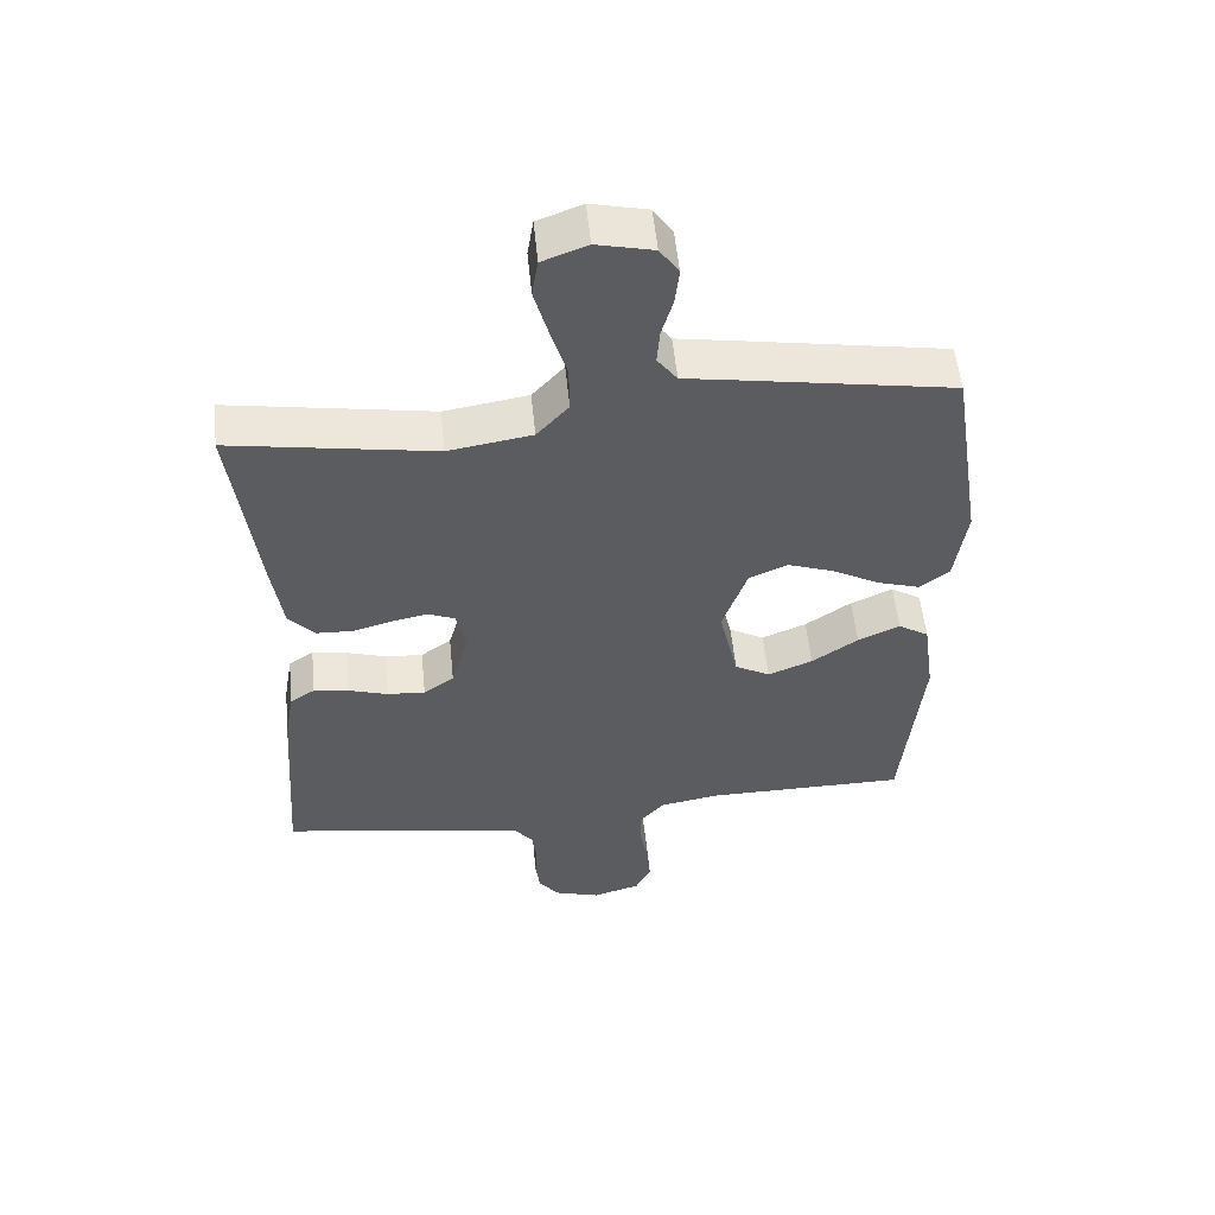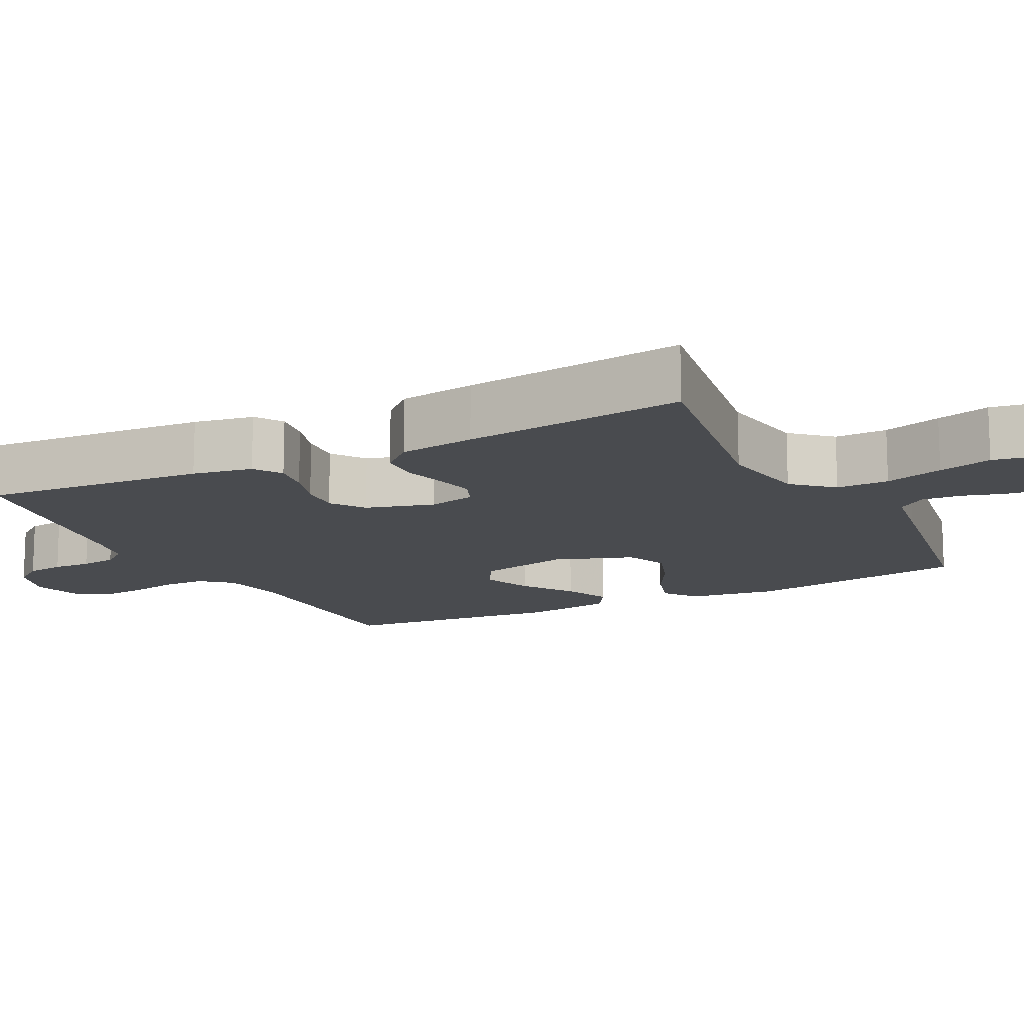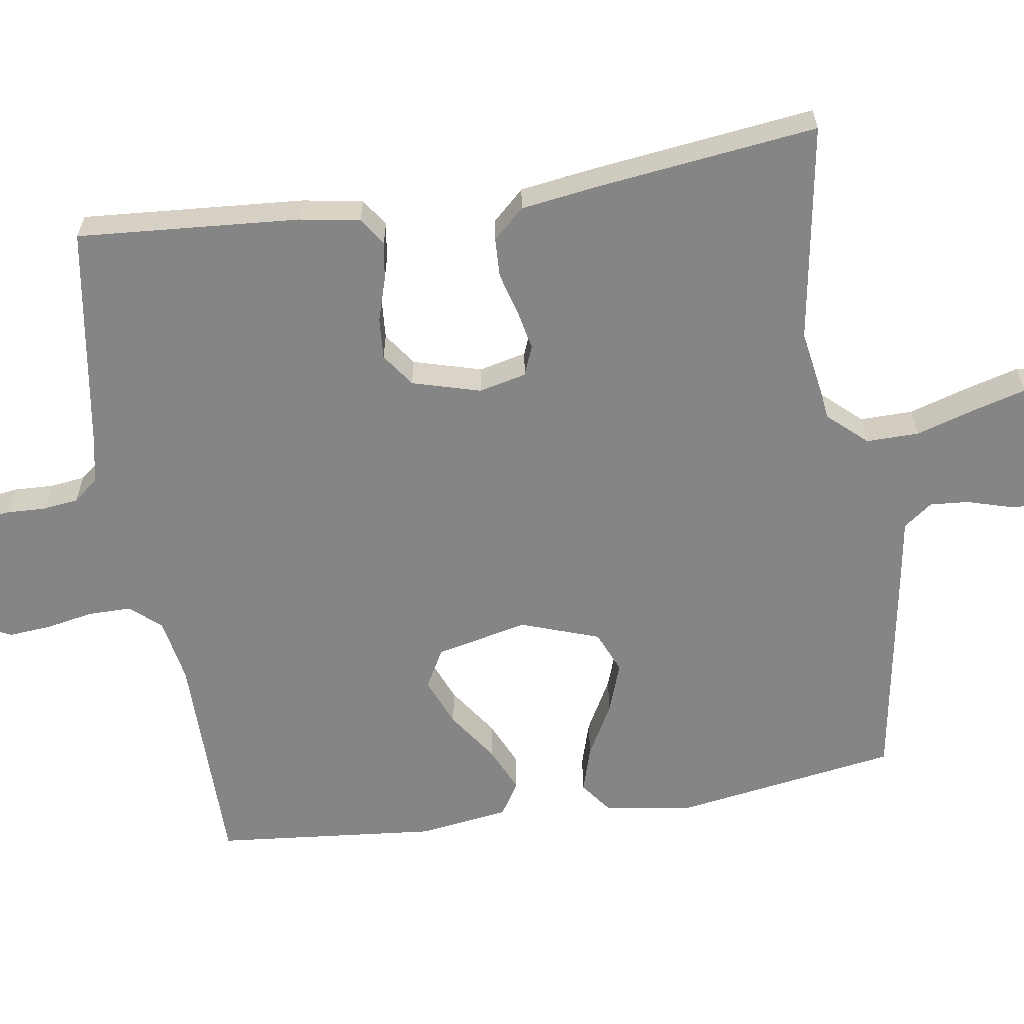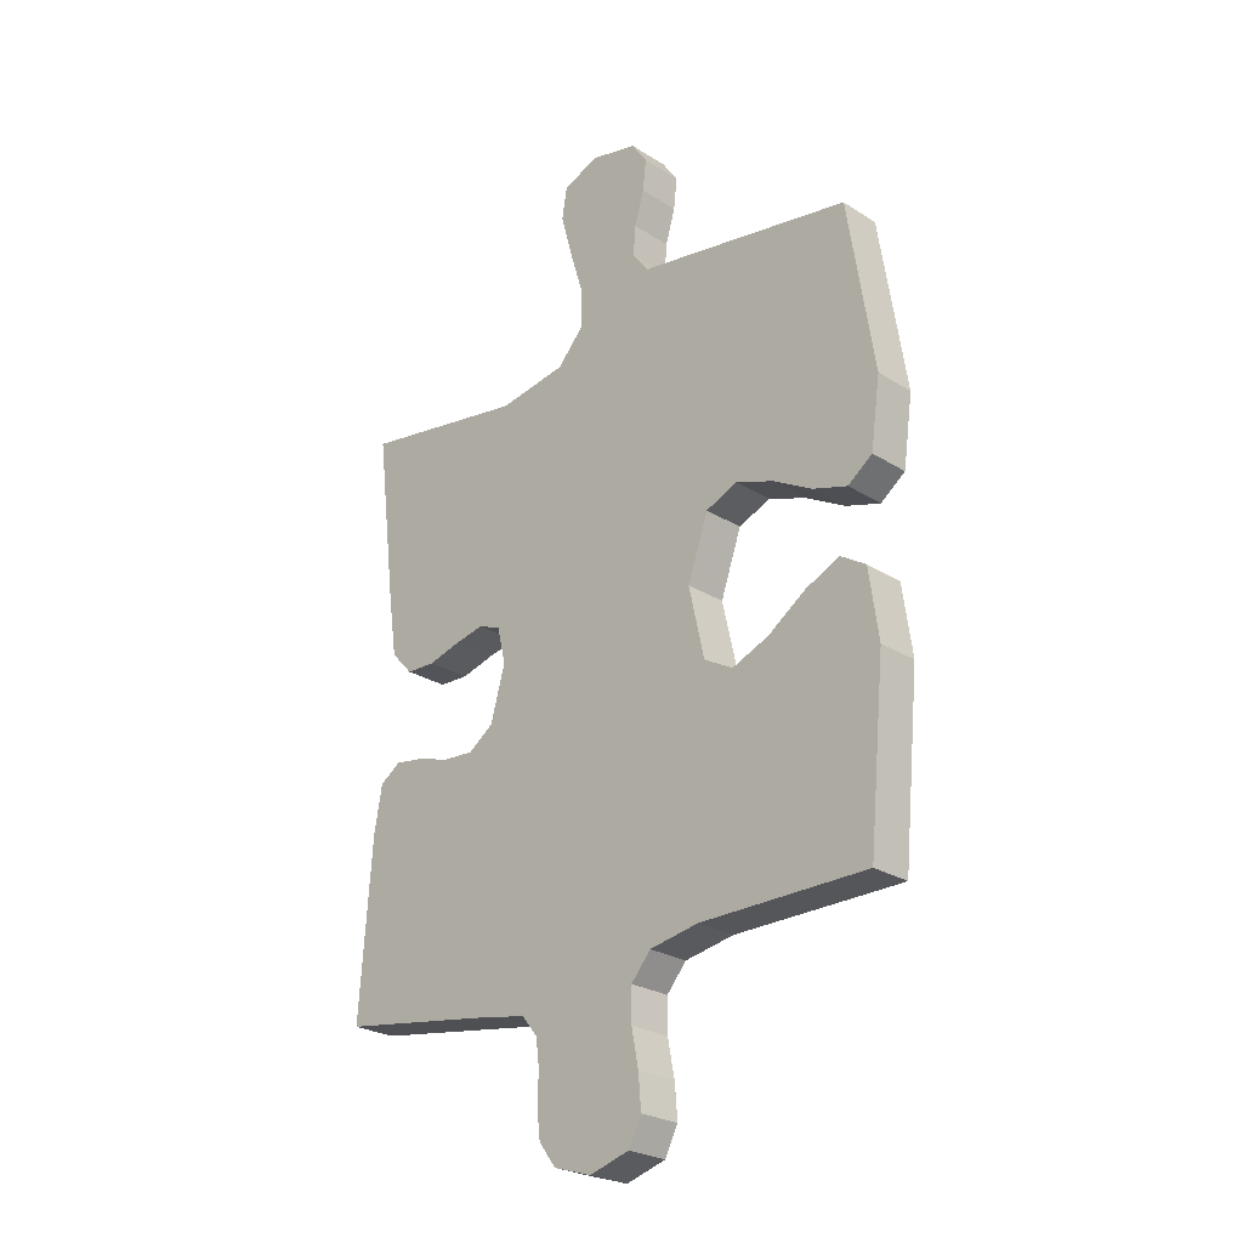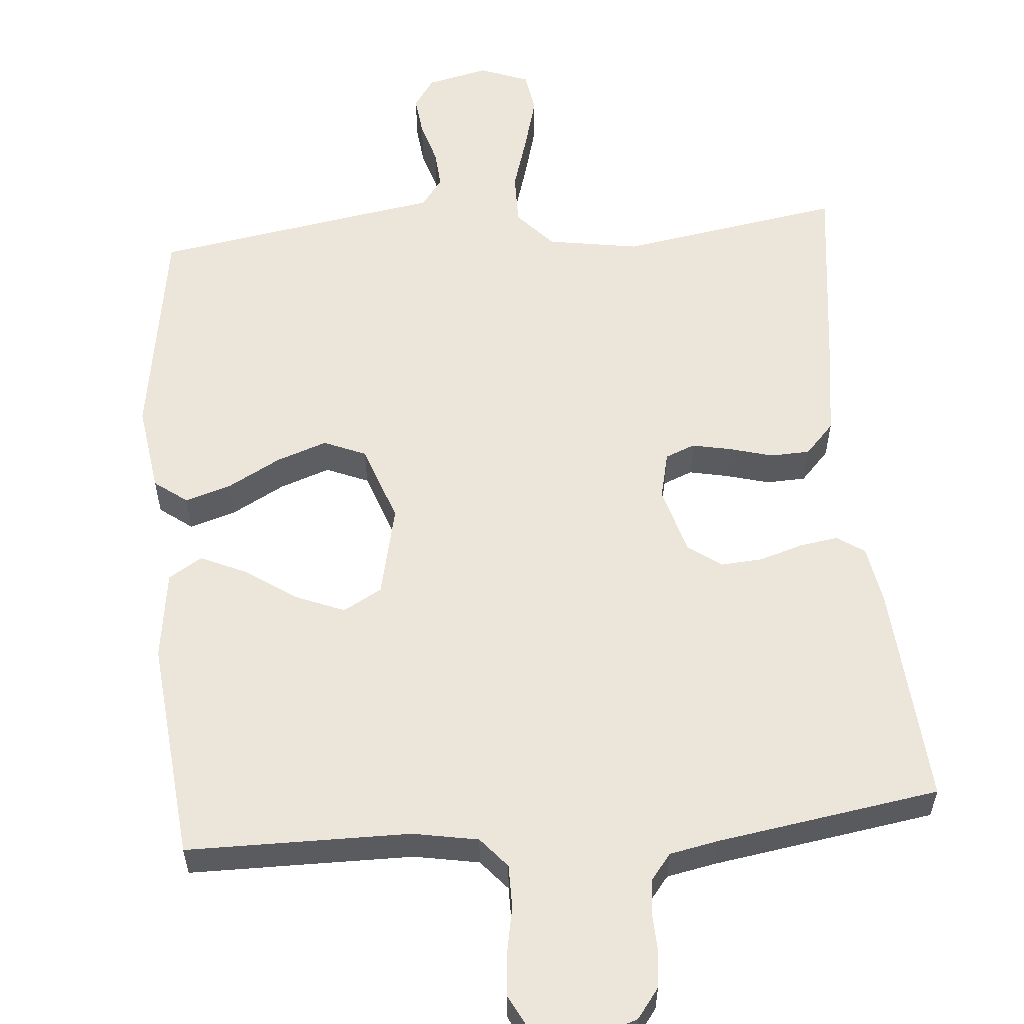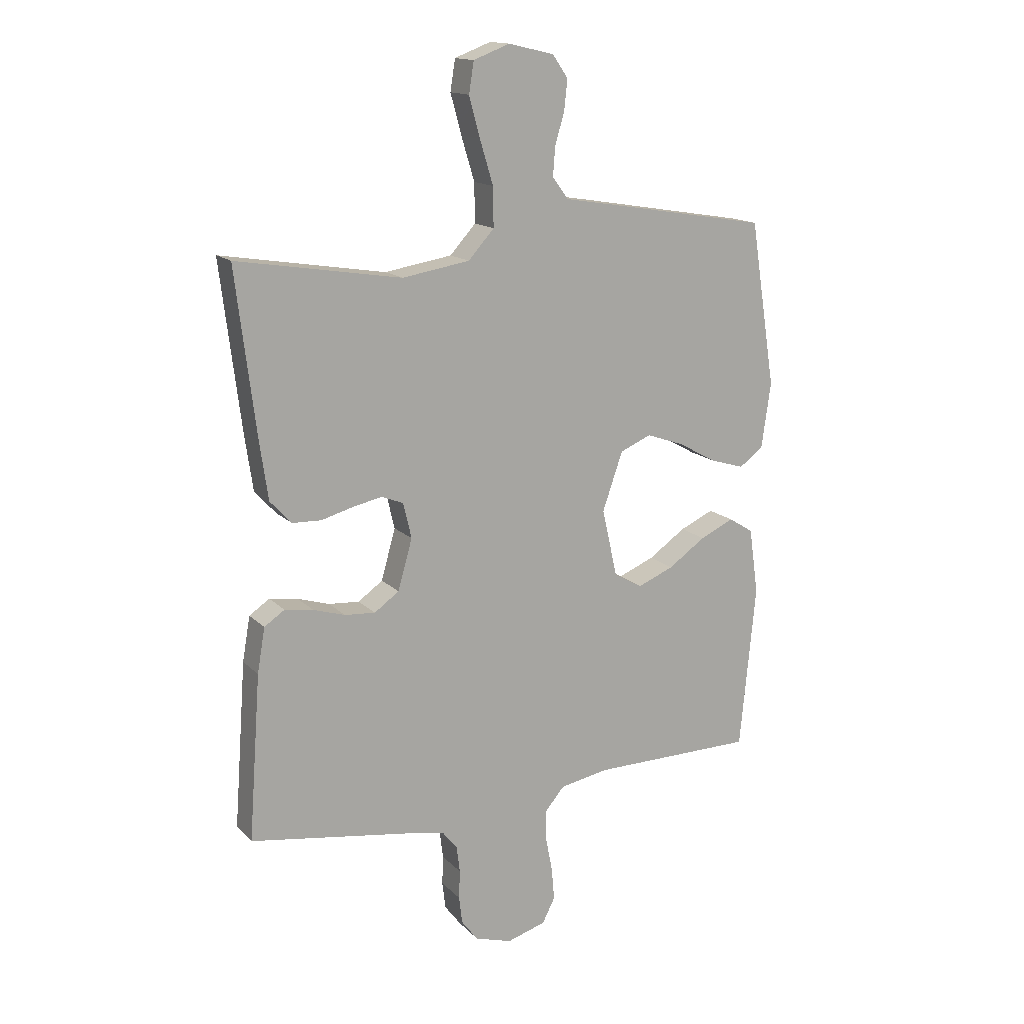
<metadata>
{"format":"obj","ext":"obj","renderer":"f3d","projection":"perspective","resolution":1024,"background":"white","views":[{"elev":54.4,"azim":-5.7,"up":"+Z"},{"elev":-13.8,"azim":-63.1,"up":"+Y"},{"elev":-61.9,"azim":-81.2,"up":"+Y"},{"elev":-25.3,"azim":44.5,"up":"+Z"},{"elev":57.2,"azim":175.1,"up":"+Y"},{"elev":15.2,"azim":-27.7,"up":"+Z"}]}
</metadata>
<code>
v 0.5 0.07 0.5
v 0.547 0.07 0.2
v 0.53 0.07 0.081
v 0.486 0.07 0.048
v 0.424 0.07 0.067
v 0.353 0.07 0.106
v 0.285 0.07 0.13
v 0.228 0.07 0.106
v 0.191 0.07 0
v 0.219 0.07 -0.124
v 0.271 0.07 -0.153
v 0.337 0.07 -0.126
v 0.405 0.07 -0.079
v 0.467 0.07 -0.051
v 0.512 0.07 -0.079
v 0.529 0.07 -0.2
v 0.5 0.07 -0.5
v 0.2 0.07 -0.502
v 0.112 0.07 -0.518
v 0.077 0.07 -0.559
v 0.077 0.07 -0.617
v 0.089 0.07 -0.68
v 0.094 0.07 -0.739
v 0.071 0.07 -0.784
v 0 0.07 -0.805
v -0.068 0.07 -0.784
v -0.098 0.07 -0.744
v -0.104 0.07 -0.694
v -0.102 0.07 -0.642
v -0.108 0.07 -0.594
v -0.135 0.07 -0.56
v -0.2 0.07 -0.547
v -0.5 0.07 -0.5
v -0.478 0.07 -0.2
v -0.464 0.07 -0.119
v -0.427 0.07 -0.094
v -0.375 0.07 -0.102
v -0.317 0.07 -0.12
v -0.261 0.07 -0.124
v -0.216 0.07 -0.092
v -0.19 0.07 0
v -0.205 0.07 0.064
v -0.245 0.07 0.08
v -0.298 0.07 0.069
v -0.356 0.07 0.053
v -0.409 0.07 0.055
v -0.448 0.07 0.097
v -0.463 0.07 0.2
v -0.5 0.07 0.5
v -0.2 0.07 0.451
v -0.077 0.07 0.471
v -0.03 0.07 0.523
v -0.031 0.07 0.594
v -0.055 0.07 0.673
v -0.075 0.07 0.746
v -0.066 0.07 0.802
v 0 0.07 0.827
v 0.083 0.07 0.808
v 0.111 0.07 0.767
v 0.105 0.07 0.713
v 0.088 0.07 0.655
v 0.084 0.07 0.603
v 0.113 0.07 0.564
v 0.2 0.07 0.55
v 0.5 0 0.5
v 0.547 0 0.2
v 0.53 0 0.081
v 0.486 0 0.048
v 0.424 0 0.067
v 0.353 0 0.106
v 0.285 0 0.13
v 0.228 0 0.106
v 0.191 0 0
v 0.219 0 -0.124
v 0.271 0 -0.153
v 0.337 0 -0.126
v 0.405 0 -0.079
v 0.467 0 -0.051
v 0.512 0 -0.079
v 0.529 0 -0.2
v 0.5 0 -0.5
v 0.2 0 -0.502
v 0.112 0 -0.518
v 0.077 0 -0.559
v 0.077 0 -0.617
v 0.089 0 -0.68
v 0.094 0 -0.739
v 0.071 0 -0.784
v 0 0 -0.805
v -0.068 0 -0.784
v -0.098 0 -0.744
v -0.104 0 -0.694
v -0.102 0 -0.642
v -0.108 0 -0.594
v -0.135 0 -0.56
v -0.2 0 -0.547
v -0.5 0 -0.5
v -0.478 0 -0.2
v -0.464 0 -0.119
v -0.427 0 -0.094
v -0.375 0 -0.102
v -0.317 0 -0.12
v -0.261 0 -0.124
v -0.216 0 -0.092
v -0.19 0 0
v -0.205 0 0.064
v -0.245 0 0.08
v -0.298 0 0.069
v -0.356 0 0.053
v -0.409 0 0.055
v -0.448 0 0.097
v -0.463 0 0.2
v -0.5 0 0.5
v -0.2 0 0.451
v -0.077 0 0.471
v -0.03 0 0.523
v -0.031 0 0.594
v -0.055 0 0.673
v -0.075 0 0.746
v -0.066 0 0.802
v 0 0 0.827
v 0.083 0 0.808
v 0.111 0 0.767
v 0.105 0 0.713
v 0.088 0 0.655
v 0.084 0 0.603
v 0.113 0 0.564
v 0.2 0 0.55
f 63 64 1 2
f 58 59 60 61
f 58 61 62
f 57 58 62
f 56 57 62
f 53 54 55 56
f 53 56 62 63
f 47 48 49 50
f 47 50 51
f 44 45 46 47
f 43 44 47 51
f 42 43 51 52
f 35 36 37 38
f 35 38 39
f 32 33 34 35
f 31 32 35 39
f 30 31 39 40
f 26 27 28 29
f 26 29 30
f 25 26 30
f 21 22 23 24
f 20 21 24 25
f 15 16 17 18
f 15 18 19
f 12 13 14 15
f 11 12 15 19
f 10 11 19 20
f 3 4 5 6
f 3 6 7
f 2 3 7
f 52 53 63 2
f 41 42 52
f 20 25 30 40
f 9 10 20 40
f 8 9 40 41
f 7 8 41 52
f 2 7 52
f 66 65 128 127
f 125 124 123 122
f 126 125 122
f 126 122 121
f 126 121 120
f 120 119 118 117
f 127 126 120 117
f 114 113 112 111
f 115 114 111
f 111 110 109 108
f 115 111 108 107
f 116 115 107 106
f 102 101 100 99
f 103 102 99
f 99 98 97 96
f 103 99 96 95
f 104 103 95 94
f 93 92 91 90
f 94 93 90
f 94 90 89
f 88 87 86 85
f 89 88 85 84
f 82 81 80 79
f 83 82 79
f 79 78 77 76
f 83 79 76 75
f 84 83 75 74
f 70 69 68 67
f 71 70 67
f 71 67 66
f 66 127 117 116
f 116 106 105
f 104 94 89 84
f 104 84 74 73
f 105 104 73 72
f 116 105 72 71
f 116 71 66
f 1 65 66 2
f 2 66 67 3
f 3 67 68 4
f 4 68 69 5
f 5 69 70 6
f 6 70 71 7
f 7 71 72 8
f 8 72 73 9
f 9 73 74 10
f 10 74 75 11
f 11 75 76 12
f 12 76 77 13
f 13 77 78 14
f 14 78 79 15
f 15 79 80 16
f 16 80 81 17
f 17 81 82 18
f 18 82 83 19
f 19 83 84 20
f 20 84 85 21
f 21 85 86 22
f 22 86 87 23
f 23 87 88 24
f 24 88 89 25
f 25 89 90 26
f 26 90 91 27
f 27 91 92 28
f 28 92 93 29
f 29 93 94 30
f 30 94 95 31
f 31 95 96 32
f 32 96 97 33
f 33 97 98 34
f 34 98 99 35
f 35 99 100 36
f 36 100 101 37
f 37 101 102 38
f 38 102 103 39
f 39 103 104 40
f 40 104 105 41
f 41 105 106 42
f 42 106 107 43
f 43 107 108 44
f 44 108 109 45
f 45 109 110 46
f 46 110 111 47
f 47 111 112 48
f 48 112 113 49
f 49 113 114 50
f 50 114 115 51
f 51 115 116 52
f 52 116 117 53
f 53 117 118 54
f 54 118 119 55
f 55 119 120 56
f 56 120 121 57
f 57 121 122 58
f 58 122 123 59
f 59 123 124 60
f 60 124 125 61
f 61 125 126 62
f 62 126 127 63
f 63 127 128 64
f 64 128 65 1

</code>
